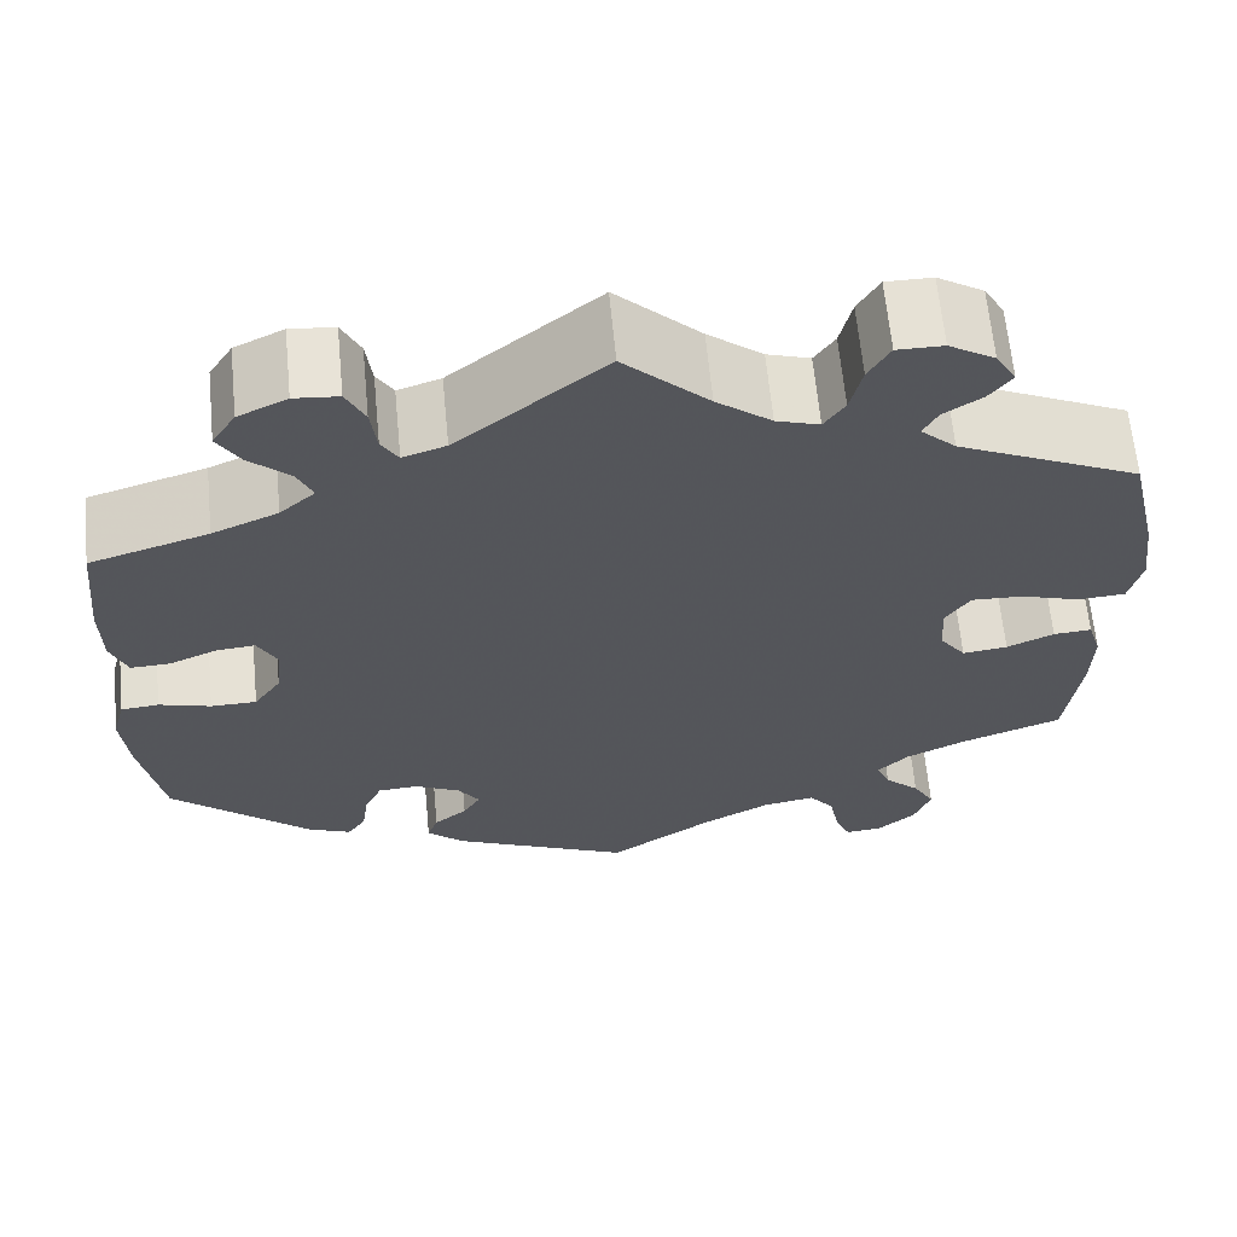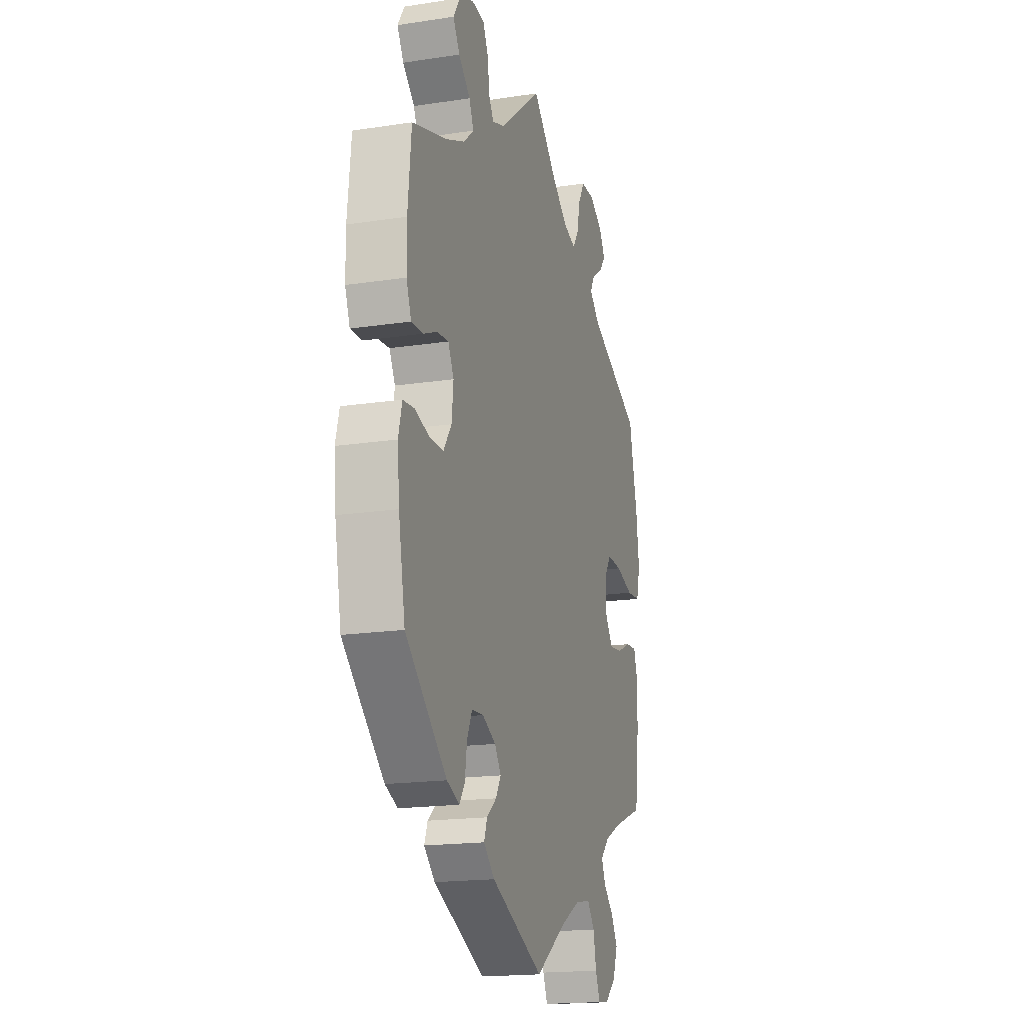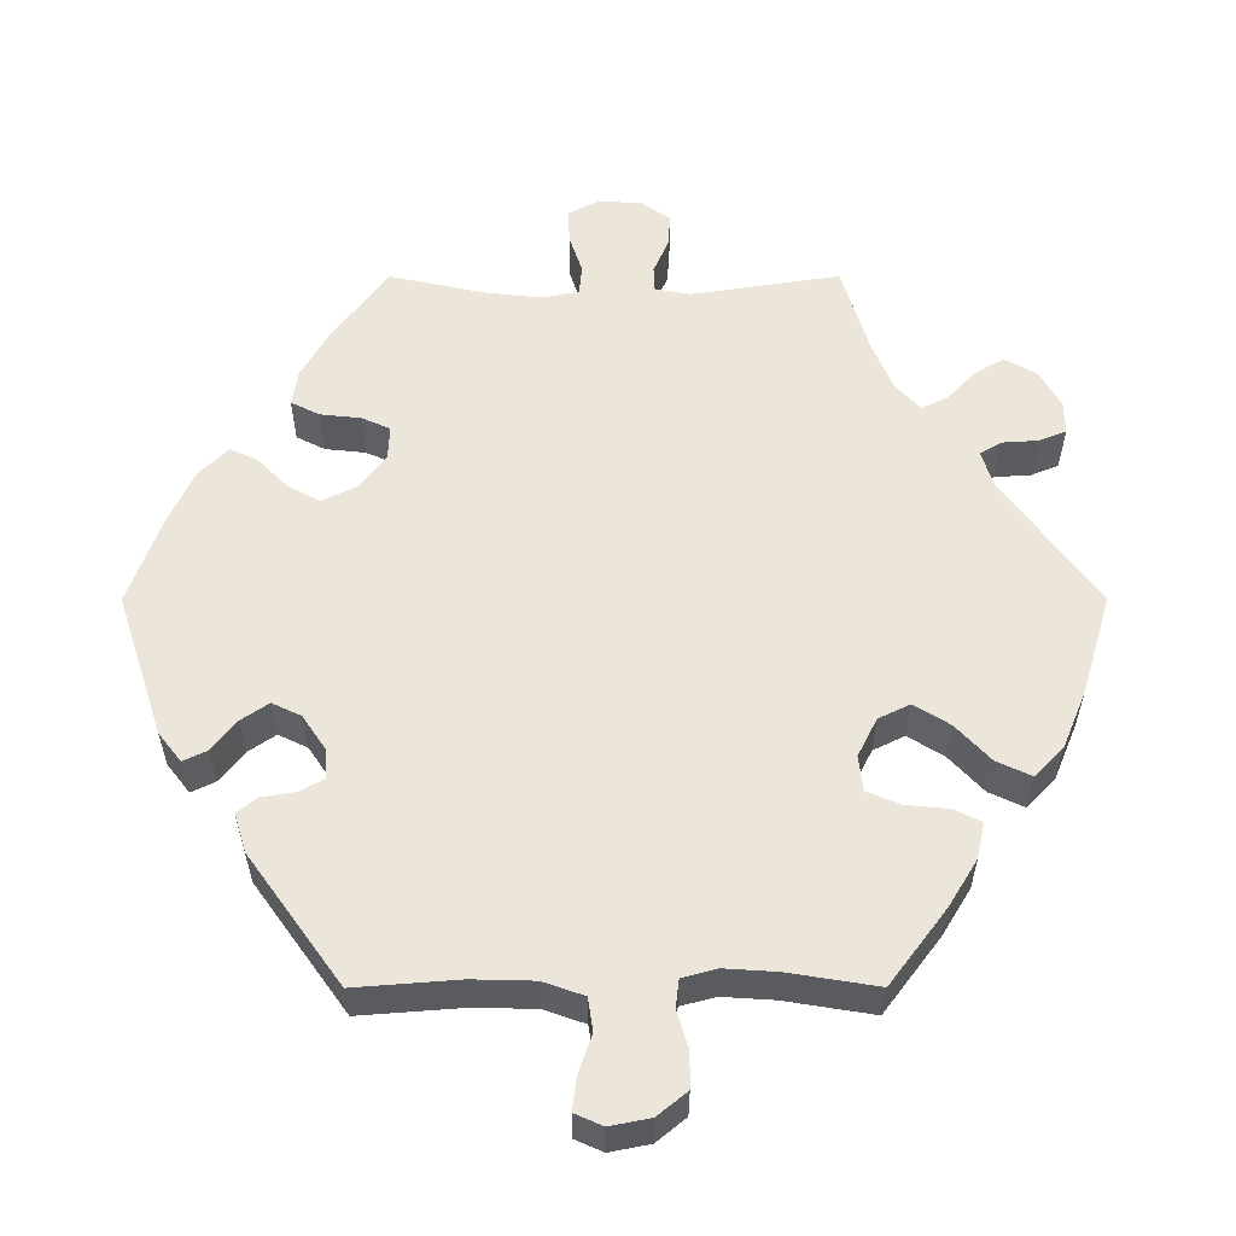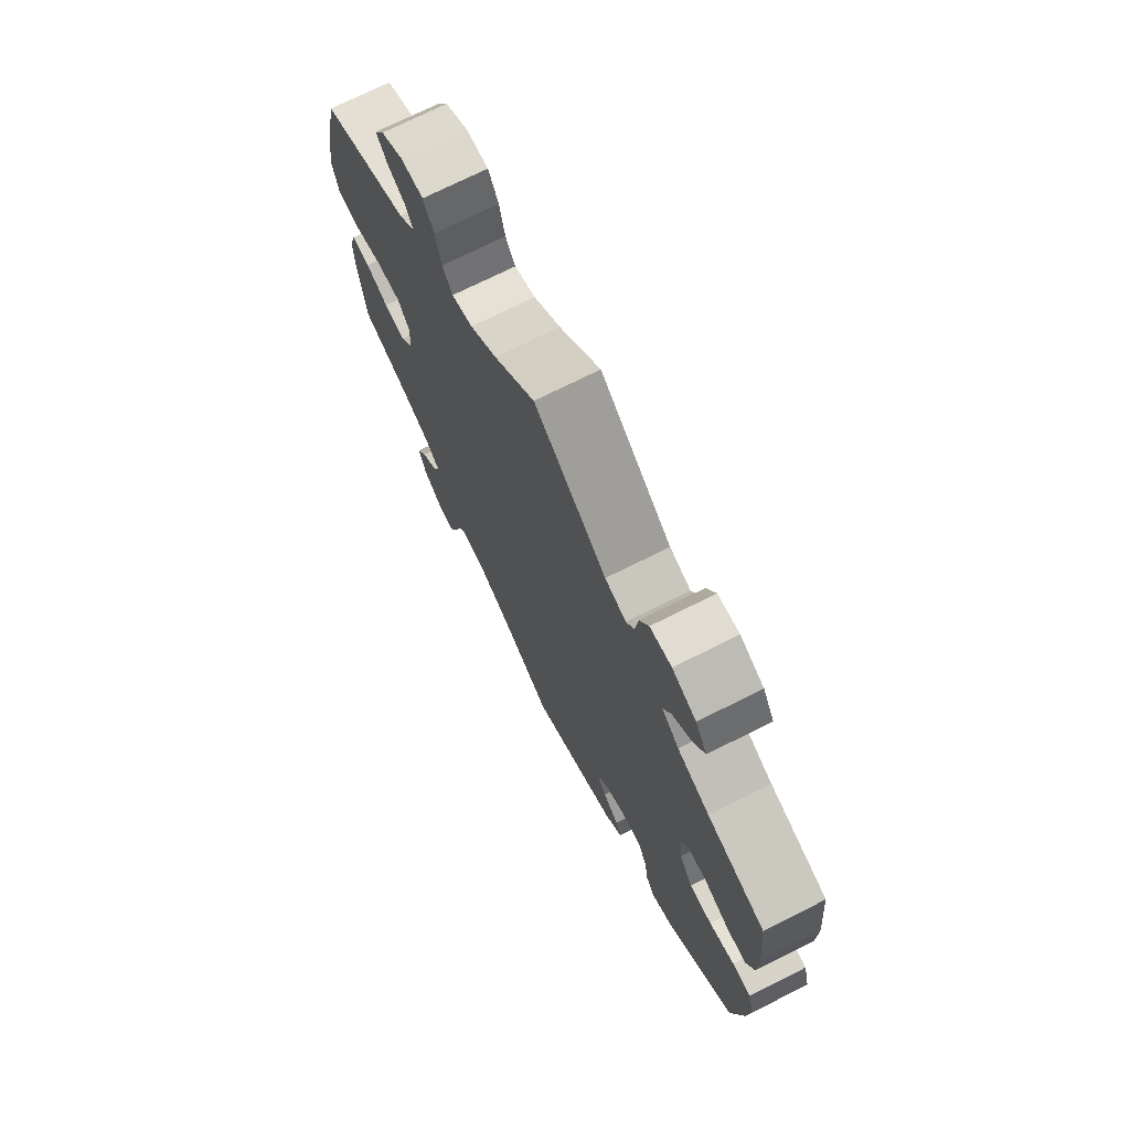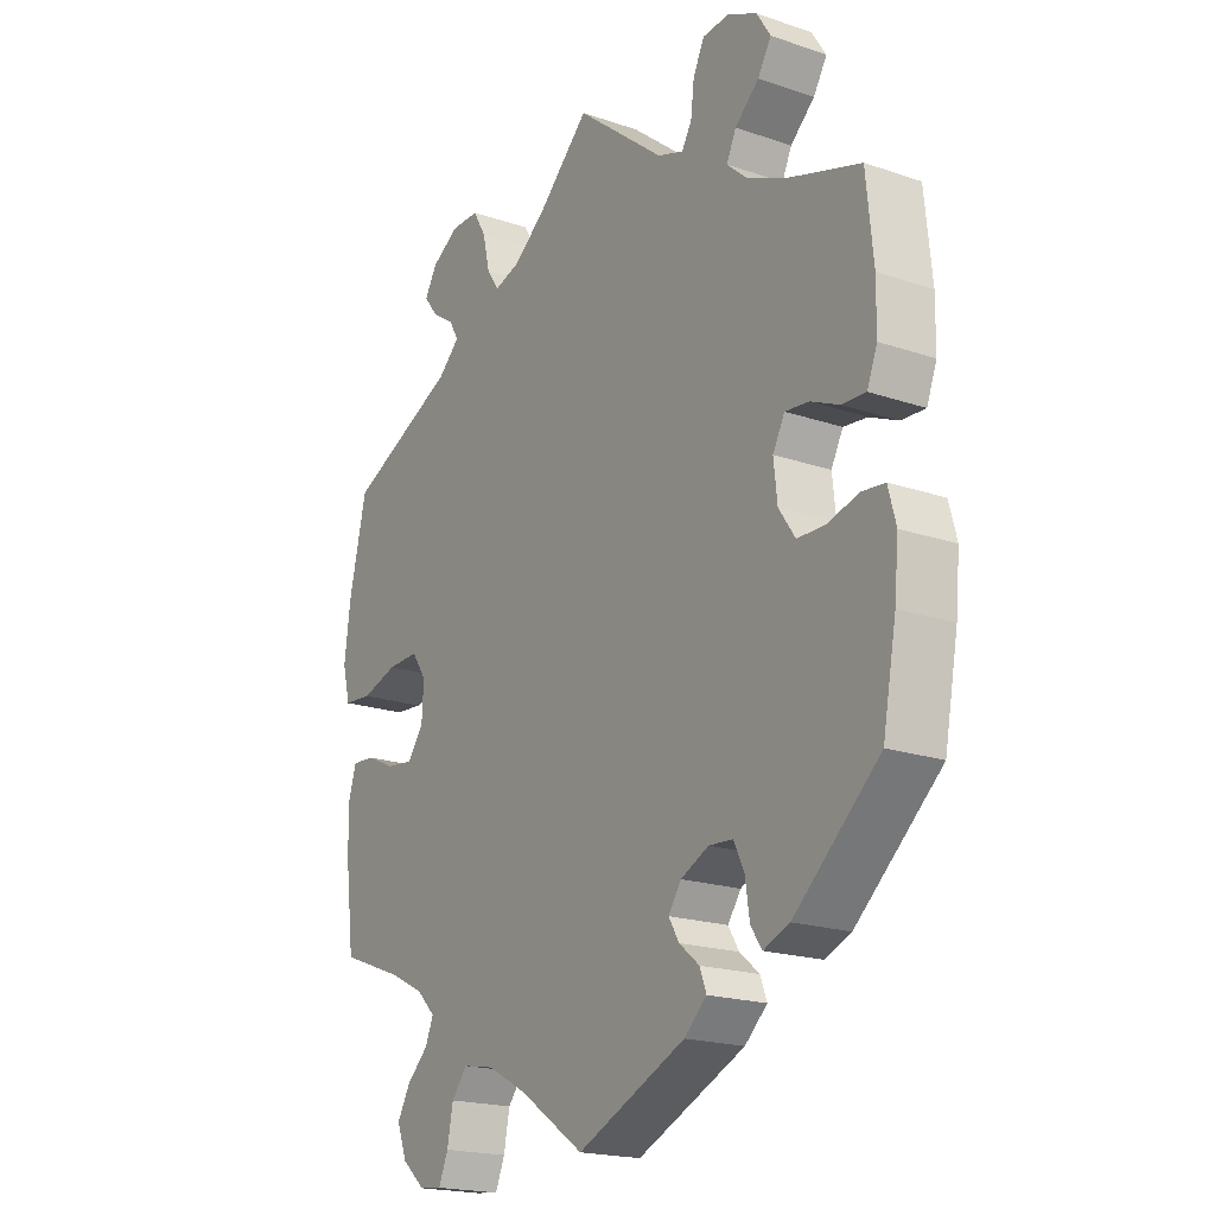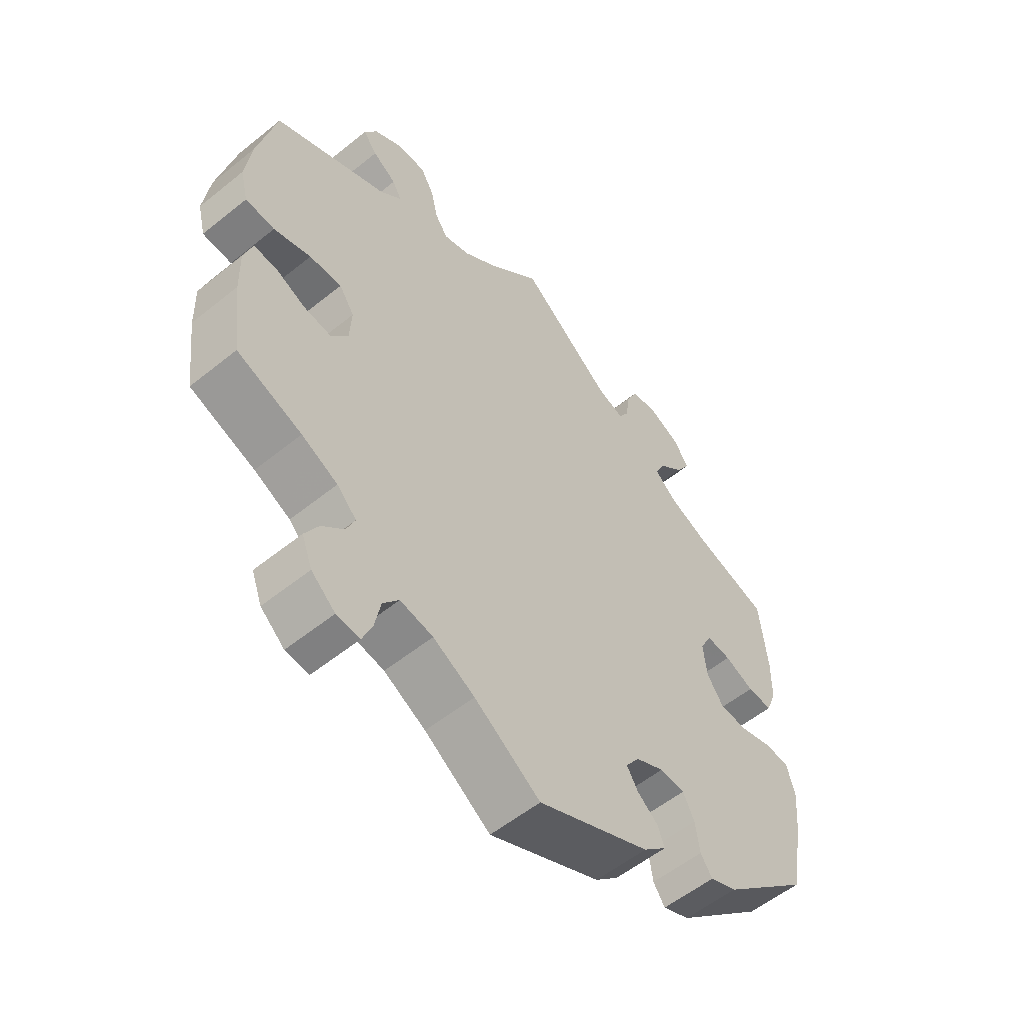
<metadata>
{"format":"obj","ext":"obj","renderer":"f3d","projection":"perspective","resolution":1024,"background":"white","views":[{"elev":64.1,"azim":174.5,"up":"+Z"},{"elev":-18.0,"azim":106.5,"up":"+Z"},{"elev":56.2,"azim":-150.1,"up":"+Y"},{"elev":72.7,"azim":63.4,"up":"+Z"},{"elev":-19.4,"azim":57.4,"up":"+Z"},{"elev":-56.1,"azim":-49.8,"up":"+Z"}]}
</metadata>
<code>
v 0.512 0.07 0.171
v 0.511 0.07 0.1
v 0.494 0.07 0.056
v 0.453 0.07 0.058
v 0.405 0.07 0.079
v 0.365 0.07 0.083
v 0.345 0.07 0.045
v 0.351 0.07 -0.011
v 0.379 0.07 -0.052
v 0.426 0.07 -0.053
v 0.479 0.07 -0.038
v 0.518 0.07 -0.042
v 0.531 0.07 -0.091
v 0.524 0.07 -0.165
v 0.501 0.07 -0.288
v 0.357 0.07 -0.416
v 0.313 0.07 -0.434
v 0.294 0.07 -0.406
v 0.287 0.07 -0.357
v 0.269 0.07 -0.319
v 0.228 0.07 -0.316
v 0.181 0.07 -0.339
v 0.159 0.07 -0.371
v 0.177 0.07 -0.401
v 0.211 0.07 -0.429
v 0.222 0.07 -0.459
v 0.184 0.07 -0.494
v 0 0.07 -0.577
v -0.108 0.07 -0.503
v -0.176 0.07 -0.466
v -0.23 0.07 -0.456
v -0.256 0.07 -0.489
v -0.266 0.07 -0.54
v -0.282 0.07 -0.578
v -0.32 0.07 -0.574
v -0.359 0.07 -0.54
v -0.376 0.07 -0.495
v -0.354 0.07 -0.456
v -0.318 0.07 -0.422
v -0.304 0.07 -0.389
v -0.336 0.07 -0.357
v -0.395 0.07 -0.328
v -0.501 0.07 -0.288
v -0.516 0.07 -0.169
v -0.518 0.07 -0.099
v -0.504 0.07 -0.054
v -0.465 0.07 -0.057
v -0.417 0.07 -0.079
v -0.371 0.07 -0.085
v -0.344 0.07 -0.048
v -0.341 0.07 0.007
v -0.366 0.07 0.044
v -0.419 0.07 0.042
v -0.48 0.07 0.023
v -0.528 0.07 0.027
v -0.541 0.07 0.079
v -0.531 0.07 0.158
v -0.501 0.07 0.289
v -0.315 0.07 0.375
v -0.279 0.07 0.409
v -0.294 0.07 0.437
v -0.333 0.07 0.463
v -0.356 0.07 0.493
v -0.335 0.07 0.529
v -0.288 0.07 0.558
v -0.241 0.07 0.558
v -0.219 0.07 0.52
v -0.207 0.07 0.468
v -0.186 0.07 0.437
v -0.142 0.07 0.451
v -0.086 0.07 0.495
v 0 0.07 0.578
v 0.151 0.07 0.456
v 0.195 0.07 0.441
v 0.212 0.07 0.469
v 0.218 0.07 0.518
v 0.237 0.07 0.557
v 0.282 0.07 0.561
v 0.332 0.07 0.537
v 0.356 0.07 0.499
v 0.333 0.07 0.461
v 0.292 0.07 0.424
v 0.276 0.07 0.389
v 0.312 0.07 0.357
v 0.379 0.07 0.328
v 0.5 0.07 0.29
v 0.512 0 0.171
v 0.511 0 0.1
v 0.494 0 0.056
v 0.453 0 0.058
v 0.405 0 0.079
v 0.365 0 0.083
v 0.345 0 0.045
v 0.351 0 -0.011
v 0.379 0 -0.052
v 0.426 0 -0.053
v 0.479 0 -0.038
v 0.518 0 -0.042
v 0.531 0 -0.091
v 0.524 0 -0.165
v 0.501 0 -0.288
v 0.357 0 -0.416
v 0.313 0 -0.434
v 0.294 0 -0.406
v 0.287 0 -0.357
v 0.269 0 -0.319
v 0.228 0 -0.316
v 0.181 0 -0.339
v 0.159 0 -0.371
v 0.177 0 -0.401
v 0.211 0 -0.429
v 0.222 0 -0.459
v 0.184 0 -0.494
v 0 0 -0.577
v -0.108 0 -0.503
v -0.176 0 -0.466
v -0.23 0 -0.456
v -0.256 0 -0.489
v -0.266 0 -0.54
v -0.282 0 -0.578
v -0.32 0 -0.574
v -0.359 0 -0.54
v -0.376 0 -0.495
v -0.354 0 -0.456
v -0.318 0 -0.422
v -0.304 0 -0.389
v -0.336 0 -0.357
v -0.395 0 -0.328
v -0.501 0 -0.288
v -0.516 0 -0.169
v -0.518 0 -0.099
v -0.504 0 -0.054
v -0.465 0 -0.057
v -0.417 0 -0.079
v -0.371 0 -0.085
v -0.344 0 -0.048
v -0.341 0 0.007
v -0.366 0 0.044
v -0.419 0 0.042
v -0.48 0 0.023
v -0.528 0 0.027
v -0.541 0 0.079
v -0.531 0 0.158
v -0.501 0 0.289
v -0.315 0 0.375
v -0.279 0 0.409
v -0.294 0 0.437
v -0.333 0 0.463
v -0.356 0 0.493
v -0.335 0 0.529
v -0.288 0 0.558
v -0.241 0 0.558
v -0.219 0 0.52
v -0.207 0 0.468
v -0.186 0 0.437
v -0.142 0 0.451
v -0.086 0 0.495
v 0 0 0.578
v 0.151 0 0.456
v 0.195 0 0.441
v 0.212 0 0.469
v 0.218 0 0.518
v 0.237 0 0.557
v 0.282 0 0.561
v 0.332 0 0.537
v 0.356 0 0.499
v 0.333 0 0.461
v 0.292 0 0.424
v 0.276 0 0.389
v 0.312 0 0.357
v 0.379 0 0.328
v 0.5 0 0.29
f 85 86 1 2
f 84 85 2 3
f 83 84 3 4
f 79 80 81 82
f 79 82 83
f 78 79 83
f 75 76 77 78
f 74 75 78 83
f 73 74 83 4
f 71 72 73 4
f 65 66 67 68
f 65 68 69
f 64 65 69
f 61 62 63 64
f 60 61 64 69
f 59 60 69
f 56 57 58 59
f 56 59 69 70
f 53 54 55 56
f 52 53 56 70
f 45 46 47 48
f 45 48 49
f 42 43 44 45
f 41 42 45 49
f 40 41 49 50
f 36 37 38 39
f 36 39 40
f 35 36 40
f 32 33 34 35
f 32 35 40
f 31 32 40 50
f 26 27 28 29
f 24 25 26 29
f 23 24 29 30
f 22 23 30 31
f 16 17 18 19
f 16 19 20
f 15 16 20
f 14 15 20 21
f 10 11 12 13
f 9 10 13 14
f 70 71 4 5
f 51 52 70
f 9 14 21 22
f 8 9 22 31
f 7 8 31 50
f 70 5 6
f 50 51 70
f 6 7 50 70
f 88 87 172 171
f 89 88 171 170
f 90 89 170 169
f 168 167 166 165
f 169 168 165
f 169 165 164
f 164 163 162 161
f 169 164 161 160
f 90 169 160 159
f 90 159 158 157
f 154 153 152 151
f 155 154 151
f 155 151 150
f 150 149 148 147
f 155 150 147 146
f 155 146 145
f 145 144 143 142
f 156 155 145 142
f 142 141 140 139
f 156 142 139 138
f 134 133 132 131
f 135 134 131
f 131 130 129 128
f 135 131 128 127
f 136 135 127 126
f 125 124 123 122
f 126 125 122
f 126 122 121
f 121 120 119 118
f 126 121 118
f 136 126 118 117
f 115 114 113 112
f 115 112 111 110
f 116 115 110 109
f 117 116 109 108
f 105 104 103 102
f 106 105 102
f 106 102 101
f 107 106 101 100
f 99 98 97 96
f 100 99 96 95
f 91 90 157 156
f 156 138 137
f 108 107 100 95
f 117 108 95 94
f 136 117 94 93
f 92 91 156
f 156 137 136
f 156 136 93 92
f 1 87 88 2
f 2 88 89 3
f 3 89 90 4
f 4 90 91 5
f 5 91 92 6
f 6 92 93 7
f 7 93 94 8
f 8 94 95 9
f 9 95 96 10
f 10 96 97 11
f 11 97 98 12
f 12 98 99 13
f 13 99 100 14
f 14 100 101 15
f 15 101 102 16
f 16 102 103 17
f 17 103 104 18
f 18 104 105 19
f 19 105 106 20
f 20 106 107 21
f 21 107 108 22
f 22 108 109 23
f 23 109 110 24
f 24 110 111 25
f 25 111 112 26
f 26 112 113 27
f 27 113 114 28
f 28 114 115 29
f 29 115 116 30
f 30 116 117 31
f 31 117 118 32
f 32 118 119 33
f 33 119 120 34
f 34 120 121 35
f 35 121 122 36
f 36 122 123 37
f 37 123 124 38
f 38 124 125 39
f 39 125 126 40
f 40 126 127 41
f 41 127 128 42
f 42 128 129 43
f 43 129 130 44
f 44 130 131 45
f 45 131 132 46
f 46 132 133 47
f 47 133 134 48
f 48 134 135 49
f 49 135 136 50
f 50 136 137 51
f 51 137 138 52
f 52 138 139 53
f 53 139 140 54
f 54 140 141 55
f 55 141 142 56
f 56 142 143 57
f 57 143 144 58
f 58 144 145 59
f 59 145 146 60
f 60 146 147 61
f 61 147 148 62
f 62 148 149 63
f 63 149 150 64
f 64 150 151 65
f 65 151 152 66
f 66 152 153 67
f 67 153 154 68
f 68 154 155 69
f 69 155 156 70
f 70 156 157 71
f 71 157 158 72
f 72 158 159 73
f 73 159 160 74
f 74 160 161 75
f 75 161 162 76
f 76 162 163 77
f 77 163 164 78
f 78 164 165 79
f 79 165 166 80
f 80 166 167 81
f 81 167 168 82
f 82 168 169 83
f 83 169 170 84
f 84 170 171 85
f 85 171 172 86
f 86 172 87 1

</code>
